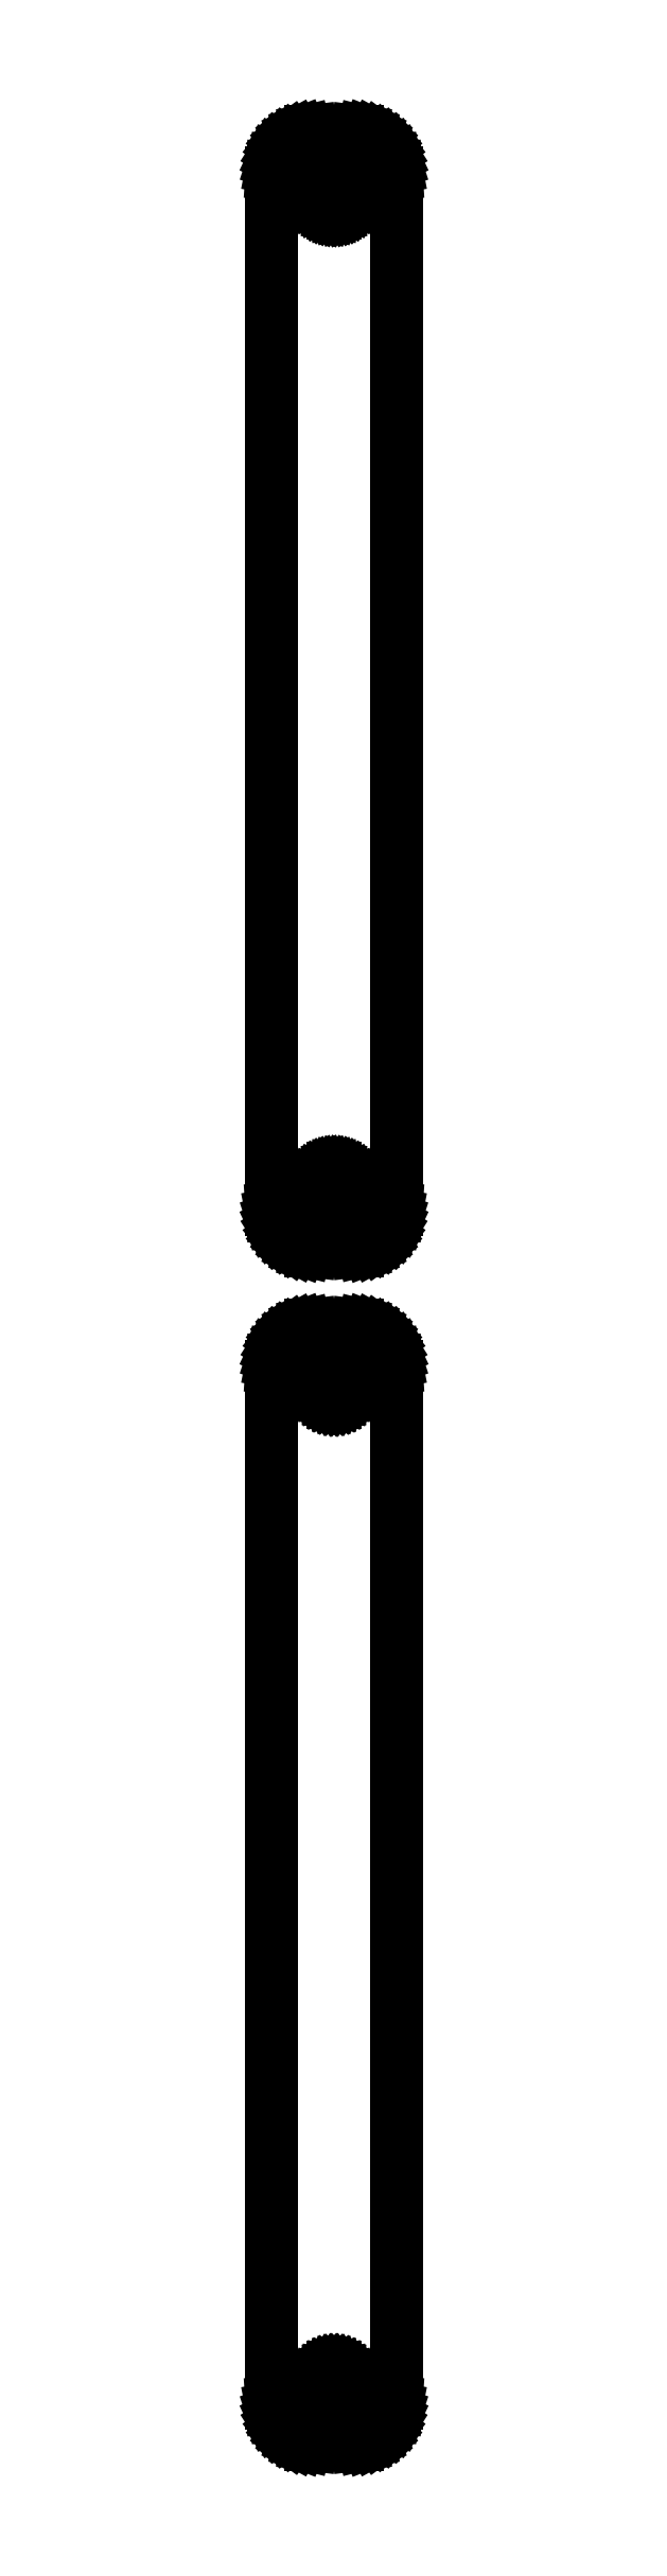
<metadata>
{"format":"dxf","ext":"dxf","renderer":"ezdxf+matplotlib","layout":"modelspace","background":"white","min_lineweight":24,"dpi":150}
</metadata>
<code>
0
SECTION
2
ENTITIES
0
LINE
8
0
10
3.437
20
220.6
11
4.045
21
220.7
0
LINE
8
0
10
4.045
20
220.7
11
4.629
21
221
0
LINE
8
0
10
4.629
20
221
11
5.179
21
221.3
0
LINE
8
0
10
5.179
20
221.3
11
5.687
21
221.6
0
LINE
8
0
10
5.687
20
221.6
11
6.145
21
222.1
0
LINE
8
0
10
6.145
20
222.1
11
6.545
21
222.6
0
LINE
8
0
10
6.545
20
222.6
11
6.882
21
223.1
0
LINE
8
0
10
6.882
20
223.1
11
7.149
21
223.7
0
LINE
8
0
10
7.149
20
223.7
11
7.343
21
224.3
0
LINE
8
0
10
7.343
20
224.3
11
7.461
21
224.9
0
LINE
8
0
10
7.461
20
224.9
11
7.5
21
225.5
0
LINE
8
0
10
7.5
20
225.5
11
7.5
21
350.5
0
LINE
8
0
10
7.5
20
350.5
11
7.461
21
351.1
0
LINE
8
0
10
7.461
20
351.1
11
7.343
21
351.7
0
LINE
8
0
10
7.343
20
351.7
11
7.149
21
352.3
0
LINE
8
0
10
7.149
20
352.3
11
6.882
21
352.9
0
LINE
8
0
10
6.882
20
352.9
11
6.545
21
353.4
0
LINE
8
0
10
6.545
20
353.4
11
6.145
21
353.9
0
LINE
8
0
10
6.145
20
353.9
11
5.687
21
354.4
0
LINE
8
0
10
5.687
20
354.4
11
5.179
21
354.7
0
LINE
8
0
10
5.179
20
354.7
11
4.629
21
355
0
LINE
8
0
10
4.629
20
355
11
4.045
21
355.3
0
LINE
8
0
10
4.045
20
355.3
11
3.437
21
355.4
0
LINE
8
0
10
3.437
20
355.4
11
2.814
21
355.5
0
LINE
8
0
10
2.814
20
355.5
11
-2.814
21
355.5
0
LINE
8
0
10
-2.814
20
355.5
11
-3.437
21
355.4
0
LINE
8
0
10
-3.437
20
355.4
11
-4.045
21
355.3
0
LINE
8
0
10
-4.045
20
355.3
11
-4.629
21
355
0
LINE
8
0
10
-4.629
20
355
11
-5.179
21
354.7
0
LINE
8
0
10
-5.179
20
354.7
11
-5.687
21
354.4
0
LINE
8
0
10
-5.687
20
354.4
11
-6.145
21
353.9
0
LINE
8
0
10
-6.145
20
353.9
11
-6.545
21
353.4
0
LINE
8
0
10
-6.545
20
353.4
11
-6.882
21
352.9
0
LINE
8
0
10
-6.882
20
352.9
11
-7.149
21
352.3
0
LINE
8
0
10
-7.149
20
352.3
11
-7.343
21
351.7
0
LINE
8
0
10
-7.343
20
351.7
11
-7.461
21
351.1
0
LINE
8
0
10
-7.461
20
351.1
11
-7.5
21
350.5
0
LINE
8
0
10
-7.5
20
350.5
11
-7.5
21
225.5
0
LINE
8
0
10
-7.5
20
225.5
11
-7.461
21
224.9
0
LINE
8
0
10
-7.461
20
224.9
11
-7.343
21
224.3
0
LINE
8
0
10
-7.343
20
224.3
11
-7.149
21
223.7
0
LINE
8
0
10
-7.149
20
223.7
11
-6.882
21
223.1
0
LINE
8
0
10
-6.882
20
223.1
11
-6.545
21
222.6
0
LINE
8
0
10
-6.545
20
222.6
11
-6.145
21
222.1
0
LINE
8
0
10
-6.145
20
222.1
11
-5.687
21
221.6
0
LINE
8
0
10
-5.687
20
221.6
11
-5.179
21
221.3
0
LINE
8
0
10
-5.179
20
221.3
11
-4.629
21
221
0
LINE
8
0
10
-4.629
20
221
11
-4.045
21
220.7
0
LINE
8
0
10
-4.045
20
220.7
11
-3.437
21
220.6
0
LINE
8
0
10
-3.437
20
220.6
11
-2.814
21
220.5
0
LINE
8
0
10
-2.814
20
220.5
11
2.814
21
220.5
0
LINE
8
0
10
2.814
20
220.5
11
3.437
21
220.6
0
LINE
8
0
10
-0.1507
20
345.6
11
-0.4497
21
345.6
0
LINE
8
0
10
-0.4497
20
345.6
11
-0.7416
21
345.7
0
LINE
8
0
10
-0.7416
20
345.7
11
-1.022
21
345.8
0
LINE
8
0
10
-1.022
20
345.8
11
-1.286
21
346
0
LINE
8
0
10
-1.286
20
346
11
-1.53
21
346.2
0
LINE
8
0
10
-1.53
20
346.2
11
-1.75
21
346.4
0
LINE
8
0
10
-1.75
20
346.4
11
-1.942
21
346.6
0
LINE
8
0
10
-1.942
20
346.6
11
-2.103
21
346.8
0
LINE
8
0
10
-2.103
20
346.8
11
-2.231
21
347.1
0
LINE
8
0
10
-2.231
20
347.1
11
-2.325
21
347.4
0
LINE
8
0
10
-2.325
20
347.4
11
-2.381
21
347.7
0
LINE
8
0
10
-2.381
20
347.7
11
-2.4
21
348
0
LINE
8
0
10
-2.4
20
348
11
-2.381
21
348.3
0
LINE
8
0
10
-2.381
20
348.3
11
-2.325
21
348.6
0
LINE
8
0
10
-2.325
20
348.6
11
-2.231
21
348.9
0
LINE
8
0
10
-2.231
20
348.9
11
-2.103
21
349.2
0
LINE
8
0
10
-2.103
20
349.2
11
-1.942
21
349.4
0
LINE
8
0
10
-1.942
20
349.4
11
-1.75
21
349.6
0
LINE
8
0
10
-1.75
20
349.6
11
-1.53
21
349.8
0
LINE
8
0
10
-1.53
20
349.8
11
-1.286
21
350
0
LINE
8
0
10
-1.286
20
350
11
-1.022
21
350.2
0
LINE
8
0
10
-1.022
20
350.2
11
-0.7416
21
350.3
0
LINE
8
0
10
-0.7416
20
350.3
11
-0.4497
21
350.4
0
LINE
8
0
10
-0.4497
20
350.4
11
-0.1507
21
350.4
0
LINE
8
0
10
-0.1507
20
350.4
11
0.1507
21
350.4
0
LINE
8
0
10
0.1507
20
350.4
11
0.4497
21
350.4
0
LINE
8
0
10
0.4497
20
350.4
11
0.7416
21
350.3
0
LINE
8
0
10
0.7416
20
350.3
11
1.022
21
350.2
0
LINE
8
0
10
1.022
20
350.2
11
1.286
21
350
0
LINE
8
0
10
1.286
20
350
11
1.53
21
349.8
0
LINE
8
0
10
1.53
20
349.8
11
1.75
21
349.6
0
LINE
8
0
10
1.75
20
349.6
11
1.942
21
349.4
0
LINE
8
0
10
1.942
20
349.4
11
2.103
21
349.2
0
LINE
8
0
10
2.103
20
349.2
11
2.231
21
348.9
0
LINE
8
0
10
2.231
20
348.9
11
2.325
21
348.6
0
LINE
8
0
10
2.325
20
348.6
11
2.381
21
348.3
0
LINE
8
0
10
2.381
20
348.3
11
2.4
21
348
0
LINE
8
0
10
2.4
20
348
11
2.381
21
347.7
0
LINE
8
0
10
2.381
20
347.7
11
2.325
21
347.4
0
LINE
8
0
10
2.325
20
347.4
11
2.231
21
347.1
0
LINE
8
0
10
2.231
20
347.1
11
2.103
21
346.8
0
LINE
8
0
10
2.103
20
346.8
11
1.942
21
346.6
0
LINE
8
0
10
1.942
20
346.6
11
1.75
21
346.4
0
LINE
8
0
10
1.75
20
346.4
11
1.53
21
346.2
0
LINE
8
0
10
1.53
20
346.2
11
1.286
21
346
0
LINE
8
0
10
1.286
20
346
11
1.022
21
345.8
0
LINE
8
0
10
1.022
20
345.8
11
0.7416
21
345.7
0
LINE
8
0
10
0.7416
20
345.7
11
0.4497
21
345.6
0
LINE
8
0
10
0.4497
20
345.6
11
0.1507
21
345.6
0
LINE
8
0
10
0.1507
20
345.6
11
-0.1507
21
345.6
0
LINE
8
0
10
-0.1507
20
225.6
11
-0.4497
21
225.6
0
LINE
8
0
10
-0.4497
20
225.6
11
-0.7416
21
225.7
0
LINE
8
0
10
-0.7416
20
225.7
11
-1.022
21
225.8
0
LINE
8
0
10
-1.022
20
225.8
11
-1.286
21
226
0
LINE
8
0
10
-1.286
20
226
11
-1.53
21
226.2
0
LINE
8
0
10
-1.53
20
226.2
11
-1.75
21
226.4
0
LINE
8
0
10
-1.75
20
226.4
11
-1.942
21
226.6
0
LINE
8
0
10
-1.942
20
226.6
11
-2.103
21
226.8
0
LINE
8
0
10
-2.103
20
226.8
11
-2.231
21
227.1
0
LINE
8
0
10
-2.231
20
227.1
11
-2.325
21
227.4
0
LINE
8
0
10
-2.325
20
227.4
11
-2.381
21
227.7
0
LINE
8
0
10
-2.381
20
227.7
11
-2.4
21
228
0
LINE
8
0
10
-2.4
20
228
11
-2.381
21
228.3
0
LINE
8
0
10
-2.381
20
228.3
11
-2.325
21
228.6
0
LINE
8
0
10
-2.325
20
228.6
11
-2.231
21
228.9
0
LINE
8
0
10
-2.231
20
228.9
11
-2.103
21
229.2
0
LINE
8
0
10
-2.103
20
229.2
11
-1.942
21
229.4
0
LINE
8
0
10
-1.942
20
229.4
11
-1.75
21
229.6
0
LINE
8
0
10
-1.75
20
229.6
11
-1.53
21
229.8
0
LINE
8
0
10
-1.53
20
229.8
11
-1.286
21
230
0
LINE
8
0
10
-1.286
20
230
11
-1.022
21
230.2
0
LINE
8
0
10
-1.022
20
230.2
11
-0.7416
21
230.3
0
LINE
8
0
10
-0.7416
20
230.3
11
-0.4497
21
230.4
0
LINE
8
0
10
-0.4497
20
230.4
11
-0.1507
21
230.4
0
LINE
8
0
10
-0.1507
20
230.4
11
0.1507
21
230.4
0
LINE
8
0
10
0.1507
20
230.4
11
0.4497
21
230.4
0
LINE
8
0
10
0.4497
20
230.4
11
0.7416
21
230.3
0
LINE
8
0
10
0.7416
20
230.3
11
1.022
21
230.2
0
LINE
8
0
10
1.022
20
230.2
11
1.286
21
230
0
LINE
8
0
10
1.286
20
230
11
1.53
21
229.8
0
LINE
8
0
10
1.53
20
229.8
11
1.75
21
229.6
0
LINE
8
0
10
1.75
20
229.6
11
1.942
21
229.4
0
LINE
8
0
10
1.942
20
229.4
11
2.103
21
229.2
0
LINE
8
0
10
2.103
20
229.2
11
2.231
21
228.9
0
LINE
8
0
10
2.231
20
228.9
11
2.325
21
228.6
0
LINE
8
0
10
2.325
20
228.6
11
2.381
21
228.3
0
LINE
8
0
10
2.381
20
228.3
11
2.4
21
228
0
LINE
8
0
10
2.4
20
228
11
2.381
21
227.7
0
LINE
8
0
10
2.381
20
227.7
11
2.325
21
227.4
0
LINE
8
0
10
2.325
20
227.4
11
2.231
21
227.1
0
LINE
8
0
10
2.231
20
227.1
11
2.103
21
226.8
0
LINE
8
0
10
2.103
20
226.8
11
1.942
21
226.6
0
LINE
8
0
10
1.942
20
226.6
11
1.75
21
226.4
0
LINE
8
0
10
1.75
20
226.4
11
1.53
21
226.2
0
LINE
8
0
10
1.53
20
226.2
11
1.286
21
226
0
LINE
8
0
10
1.286
20
226
11
1.022
21
225.8
0
LINE
8
0
10
1.022
20
225.8
11
0.7416
21
225.7
0
LINE
8
0
10
0.7416
20
225.7
11
0.4497
21
225.6
0
LINE
8
0
10
0.4497
20
225.6
11
0.1507
21
225.6
0
LINE
8
0
10
0.1507
20
225.6
11
-0.1507
21
225.6
0
LINE
8
0
10
3.437
20
76.59
11
4.045
21
76.74
0
LINE
8
0
10
4.045
20
76.74
11
4.629
21
76.98
0
LINE
8
0
10
4.629
20
76.98
11
5.179
21
77.28
0
LINE
8
0
10
5.179
20
77.28
11
5.687
21
77.65
0
LINE
8
0
10
5.687
20
77.65
11
6.145
21
78.08
0
LINE
8
0
10
6.145
20
78.08
11
6.545
21
78.56
0
LINE
8
0
10
6.545
20
78.56
11
6.882
21
79.09
0
LINE
8
0
10
6.882
20
79.09
11
7.149
21
79.66
0
LINE
8
0
10
7.149
20
79.66
11
7.343
21
80.26
0
LINE
8
0
10
7.343
20
80.26
11
7.461
21
80.87
0
LINE
8
0
10
7.461
20
80.87
11
7.5
21
81.5
0
LINE
8
0
10
7.5
20
81.5
11
7.5
21
206.5
0
LINE
8
0
10
7.5
20
206.5
11
7.461
21
207.1
0
LINE
8
0
10
7.461
20
207.1
11
7.343
21
207.7
0
LINE
8
0
10
7.343
20
207.7
11
7.149
21
208.3
0
LINE
8
0
10
7.149
20
208.3
11
6.882
21
208.9
0
LINE
8
0
10
6.882
20
208.9
11
6.545
21
209.4
0
LINE
8
0
10
6.545
20
209.4
11
6.145
21
209.9
0
LINE
8
0
10
6.145
20
209.9
11
5.687
21
210.4
0
LINE
8
0
10
5.687
20
210.4
11
5.179
21
210.7
0
LINE
8
0
10
5.179
20
210.7
11
4.629
21
211
0
LINE
8
0
10
4.629
20
211
11
4.045
21
211.3
0
LINE
8
0
10
4.045
20
211.3
11
3.437
21
211.4
0
LINE
8
0
10
3.437
20
211.4
11
2.814
21
211.5
0
LINE
8
0
10
2.814
20
211.5
11
-2.814
21
211.5
0
LINE
8
0
10
-2.814
20
211.5
11
-3.437
21
211.4
0
LINE
8
0
10
-3.437
20
211.4
11
-4.045
21
211.3
0
LINE
8
0
10
-4.045
20
211.3
11
-4.629
21
211
0
LINE
8
0
10
-4.629
20
211
11
-5.179
21
210.7
0
LINE
8
0
10
-5.179
20
210.7
11
-5.687
21
210.4
0
LINE
8
0
10
-5.687
20
210.4
11
-6.145
21
209.9
0
LINE
8
0
10
-6.145
20
209.9
11
-6.545
21
209.4
0
LINE
8
0
10
-6.545
20
209.4
11
-6.882
21
208.9
0
LINE
8
0
10
-6.882
20
208.9
11
-7.149
21
208.3
0
LINE
8
0
10
-7.149
20
208.3
11
-7.343
21
207.7
0
LINE
8
0
10
-7.343
20
207.7
11
-7.461
21
207.1
0
LINE
8
0
10
-7.461
20
207.1
11
-7.5
21
206.5
0
LINE
8
0
10
-7.5
20
206.5
11
-7.5
21
81.5
0
LINE
8
0
10
-7.5
20
81.5
11
-7.461
21
80.87
0
LINE
8
0
10
-7.461
20
80.87
11
-7.343
21
80.26
0
LINE
8
0
10
-7.343
20
80.26
11
-7.149
21
79.66
0
LINE
8
0
10
-7.149
20
79.66
11
-6.882
21
79.09
0
LINE
8
0
10
-6.882
20
79.09
11
-6.545
21
78.56
0
LINE
8
0
10
-6.545
20
78.56
11
-6.145
21
78.08
0
LINE
8
0
10
-6.145
20
78.08
11
-5.687
21
77.65
0
LINE
8
0
10
-5.687
20
77.65
11
-5.179
21
77.28
0
LINE
8
0
10
-5.179
20
77.28
11
-4.629
21
76.98
0
LINE
8
0
10
-4.629
20
76.98
11
-4.045
21
76.74
0
LINE
8
0
10
-4.045
20
76.74
11
-3.437
21
76.59
0
LINE
8
0
10
-3.437
20
76.59
11
-2.814
21
76.51
0
LINE
8
0
10
-2.814
20
76.51
11
2.814
21
76.51
0
LINE
8
0
10
2.814
20
76.51
11
3.437
21
76.59
0
LINE
8
0
10
-0.113
20
202.2
11
-0.3373
21
202.2
0
LINE
8
0
10
-0.3373
20
202.2
11
-0.5562
21
202.3
0
LINE
8
0
10
-0.5562
20
202.3
11
-0.7664
21
202.4
0
LINE
8
0
10
-0.7664
20
202.4
11
-0.9645
21
202.5
0
LINE
8
0
10
-0.9645
20
202.5
11
-1.147
21
202.6
0
LINE
8
0
10
-1.147
20
202.6
11
-1.312
21
202.8
0
LINE
8
0
10
-1.312
20
202.8
11
-1.456
21
202.9
0
LINE
8
0
10
-1.456
20
202.9
11
-1.577
21
203.1
0
LINE
8
0
10
-1.577
20
203.1
11
-1.674
21
203.3
0
LINE
8
0
10
-1.674
20
203.3
11
-1.743
21
203.6
0
LINE
8
0
10
-1.743
20
203.6
11
-1.786
21
203.8
0
LINE
8
0
10
-1.786
20
203.8
11
-1.8
21
204
0
LINE
8
0
10
-1.8
20
204
11
-1.786
21
204.2
0
LINE
8
0
10
-1.786
20
204.2
11
-1.743
21
204.4
0
LINE
8
0
10
-1.743
20
204.4
11
-1.674
21
204.7
0
LINE
8
0
10
-1.674
20
204.7
11
-1.577
21
204.9
0
LINE
8
0
10
-1.577
20
204.9
11
-1.456
21
205.1
0
LINE
8
0
10
-1.456
20
205.1
11
-1.312
21
205.2
0
LINE
8
0
10
-1.312
20
205.2
11
-1.147
21
205.4
0
LINE
8
0
10
-1.147
20
205.4
11
-0.9645
21
205.5
0
LINE
8
0
10
-0.9645
20
205.5
11
-0.7664
21
205.6
0
LINE
8
0
10
-0.7664
20
205.6
11
-0.5562
21
205.7
0
LINE
8
0
10
-0.5562
20
205.7
11
-0.3373
21
205.8
0
LINE
8
0
10
-0.3373
20
205.8
11
-0.113
21
205.8
0
LINE
8
0
10
-0.113
20
205.8
11
0.113
21
205.8
0
LINE
8
0
10
0.113
20
205.8
11
0.3373
21
205.8
0
LINE
8
0
10
0.3373
20
205.8
11
0.5562
21
205.7
0
LINE
8
0
10
0.5562
20
205.7
11
0.7664
21
205.6
0
LINE
8
0
10
0.7664
20
205.6
11
0.9645
21
205.5
0
LINE
8
0
10
0.9645
20
205.5
11
1.147
21
205.4
0
LINE
8
0
10
1.147
20
205.4
11
1.312
21
205.2
0
LINE
8
0
10
1.312
20
205.2
11
1.456
21
205.1
0
LINE
8
0
10
1.456
20
205.1
11
1.577
21
204.9
0
LINE
8
0
10
1.577
20
204.9
11
1.674
21
204.7
0
LINE
8
0
10
1.674
20
204.7
11
1.743
21
204.4
0
LINE
8
0
10
1.743
20
204.4
11
1.786
21
204.2
0
LINE
8
0
10
1.786
20
204.2
11
1.8
21
204
0
LINE
8
0
10
1.8
20
204
11
1.786
21
203.8
0
LINE
8
0
10
1.786
20
203.8
11
1.743
21
203.6
0
LINE
8
0
10
1.743
20
203.6
11
1.674
21
203.3
0
LINE
8
0
10
1.674
20
203.3
11
1.577
21
203.1
0
LINE
8
0
10
1.577
20
203.1
11
1.456
21
202.9
0
LINE
8
0
10
1.456
20
202.9
11
1.312
21
202.8
0
LINE
8
0
10
1.312
20
202.8
11
1.147
21
202.6
0
LINE
8
0
10
1.147
20
202.6
11
0.9645
21
202.5
0
LINE
8
0
10
0.9645
20
202.5
11
0.7664
21
202.4
0
LINE
8
0
10
0.7664
20
202.4
11
0.5562
21
202.3
0
LINE
8
0
10
0.5562
20
202.3
11
0.3373
21
202.2
0
LINE
8
0
10
0.3373
20
202.2
11
0.113
21
202.2
0
LINE
8
0
10
0.113
20
202.2
11
-0.113
21
202.2
0
LINE
8
0
10
-0.113
20
82.2
11
-0.3373
21
82.23
0
LINE
8
0
10
-0.3373
20
82.23
11
-0.5562
21
82.29
0
LINE
8
0
10
-0.5562
20
82.29
11
-0.7664
21
82.37
0
LINE
8
0
10
-0.7664
20
82.37
11
-0.9645
21
82.48
0
LINE
8
0
10
-0.9645
20
82.48
11
-1.147
21
82.61
0
LINE
8
0
10
-1.147
20
82.61
11
-1.312
21
82.77
0
LINE
8
0
10
-1.312
20
82.77
11
-1.456
21
82.94
0
LINE
8
0
10
-1.456
20
82.94
11
-1.577
21
83.13
0
LINE
8
0
10
-1.577
20
83.13
11
-1.674
21
83.34
0
LINE
8
0
10
-1.674
20
83.34
11
-1.743
21
83.55
0
LINE
8
0
10
-1.743
20
83.55
11
-1.786
21
83.77
0
LINE
8
0
10
-1.786
20
83.77
11
-1.8
21
84
0
LINE
8
0
10
-1.8
20
84
11
-1.786
21
84.23
0
LINE
8
0
10
-1.786
20
84.23
11
-1.743
21
84.45
0
LINE
8
0
10
-1.743
20
84.45
11
-1.674
21
84.66
0
LINE
8
0
10
-1.674
20
84.66
11
-1.577
21
84.87
0
LINE
8
0
10
-1.577
20
84.87
11
-1.456
21
85.06
0
LINE
8
0
10
-1.456
20
85.06
11
-1.312
21
85.23
0
LINE
8
0
10
-1.312
20
85.23
11
-1.147
21
85.39
0
LINE
8
0
10
-1.147
20
85.39
11
-0.9645
21
85.52
0
LINE
8
0
10
-0.9645
20
85.52
11
-0.7664
21
85.63
0
LINE
8
0
10
-0.7664
20
85.63
11
-0.5562
21
85.71
0
LINE
8
0
10
-0.5562
20
85.71
11
-0.3373
21
85.77
0
LINE
8
0
10
-0.3373
20
85.77
11
-0.113
21
85.8
0
LINE
8
0
10
-0.113
20
85.8
11
0.113
21
85.8
0
LINE
8
0
10
0.113
20
85.8
11
0.3373
21
85.77
0
LINE
8
0
10
0.3373
20
85.77
11
0.5562
21
85.71
0
LINE
8
0
10
0.5562
20
85.71
11
0.7664
21
85.63
0
LINE
8
0
10
0.7664
20
85.63
11
0.9645
21
85.52
0
LINE
8
0
10
0.9645
20
85.52
11
1.147
21
85.39
0
LINE
8
0
10
1.147
20
85.39
11
1.312
21
85.23
0
LINE
8
0
10
1.312
20
85.23
11
1.456
21
85.06
0
LINE
8
0
10
1.456
20
85.06
11
1.577
21
84.87
0
LINE
8
0
10
1.577
20
84.87
11
1.674
21
84.66
0
LINE
8
0
10
1.674
20
84.66
11
1.743
21
84.45
0
LINE
8
0
10
1.743
20
84.45
11
1.786
21
84.23
0
LINE
8
0
10
1.786
20
84.23
11
1.8
21
84
0
LINE
8
0
10
1.8
20
84
11
1.786
21
83.77
0
LINE
8
0
10
1.786
20
83.77
11
1.743
21
83.55
0
LINE
8
0
10
1.743
20
83.55
11
1.674
21
83.34
0
LINE
8
0
10
1.674
20
83.34
11
1.577
21
83.13
0
LINE
8
0
10
1.577
20
83.13
11
1.456
21
82.94
0
LINE
8
0
10
1.456
20
82.94
11
1.312
21
82.77
0
LINE
8
0
10
1.312
20
82.77
11
1.147
21
82.61
0
LINE
8
0
10
1.147
20
82.61
11
0.9645
21
82.48
0
LINE
8
0
10
0.9645
20
82.48
11
0.7664
21
82.37
0
LINE
8
0
10
0.7664
20
82.37
11
0.5562
21
82.29
0
LINE
8
0
10
0.5562
20
82.29
11
0.3373
21
82.23
0
LINE
8
0
10
0.3373
20
82.23
11
0.113
21
82.2
0
LINE
8
0
10
0.113
20
82.2
11
-0.113
21
82.2
0
ENDSEC
0
EOF

</code>
